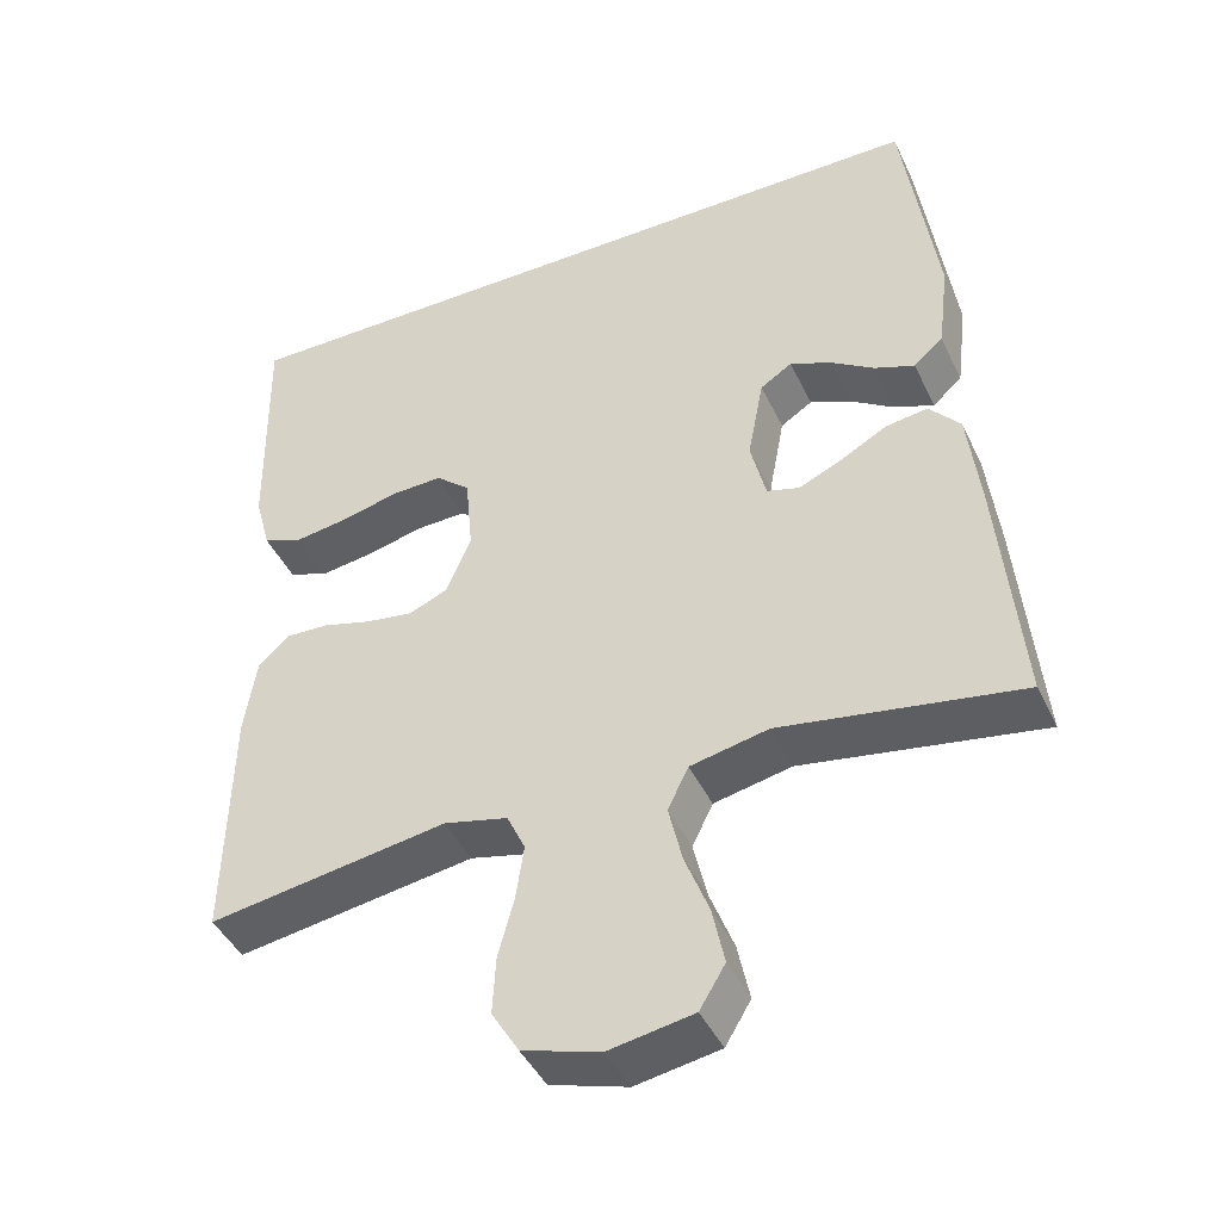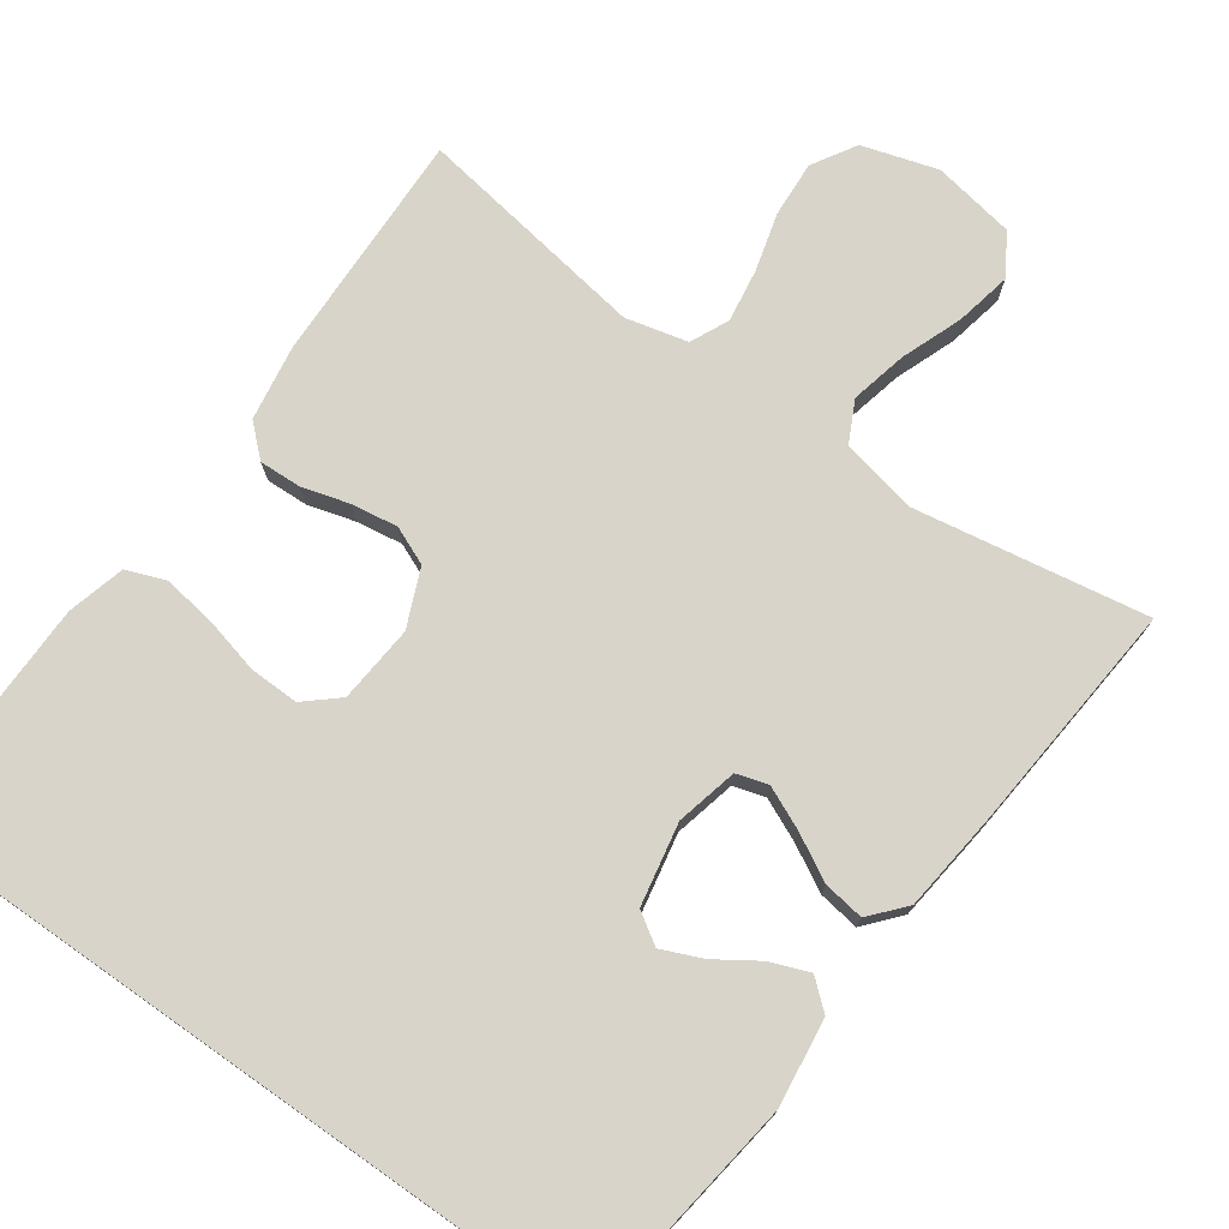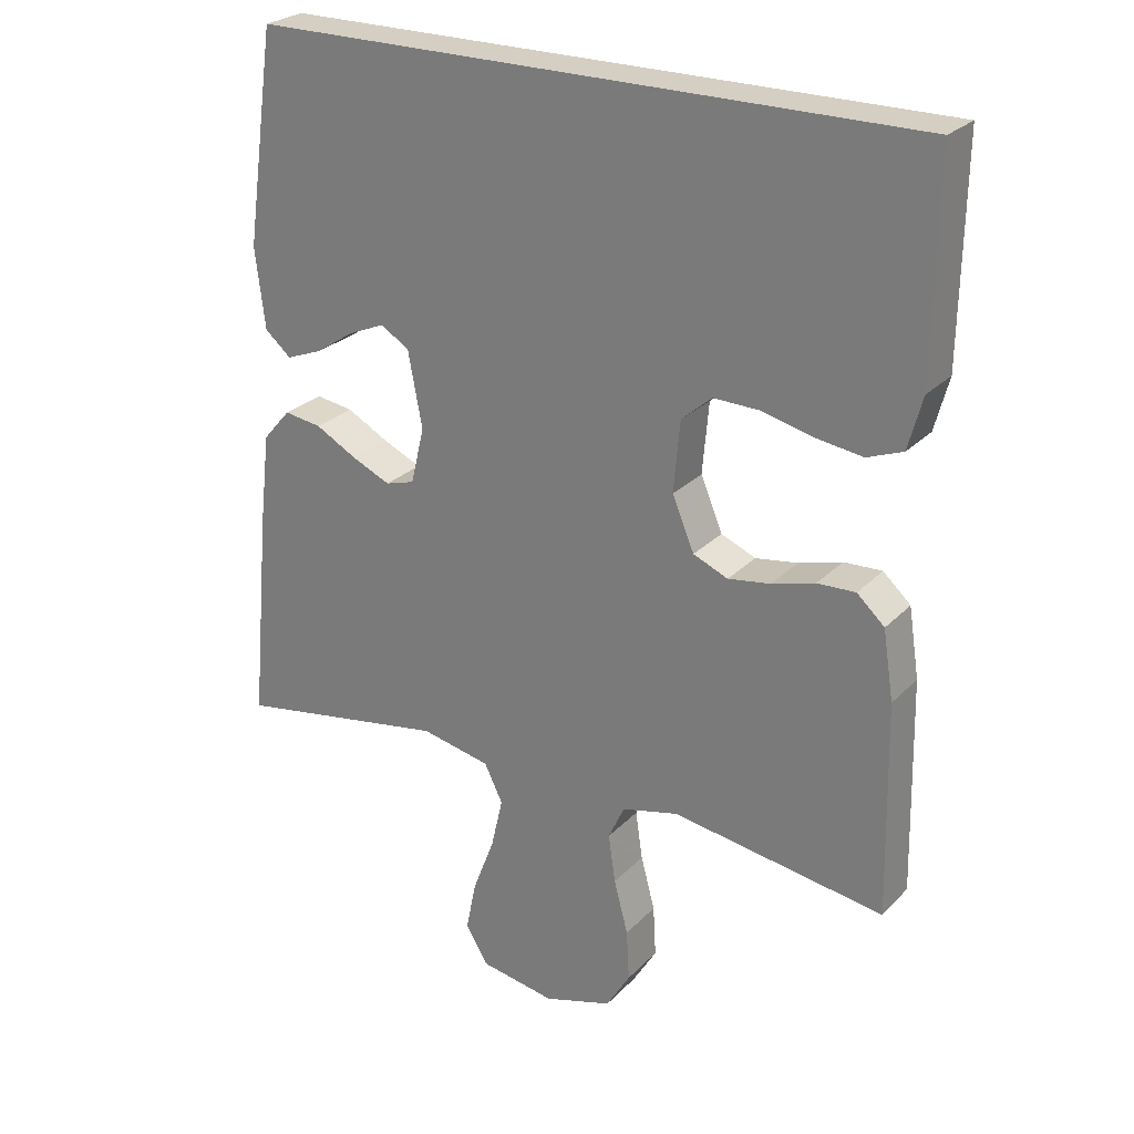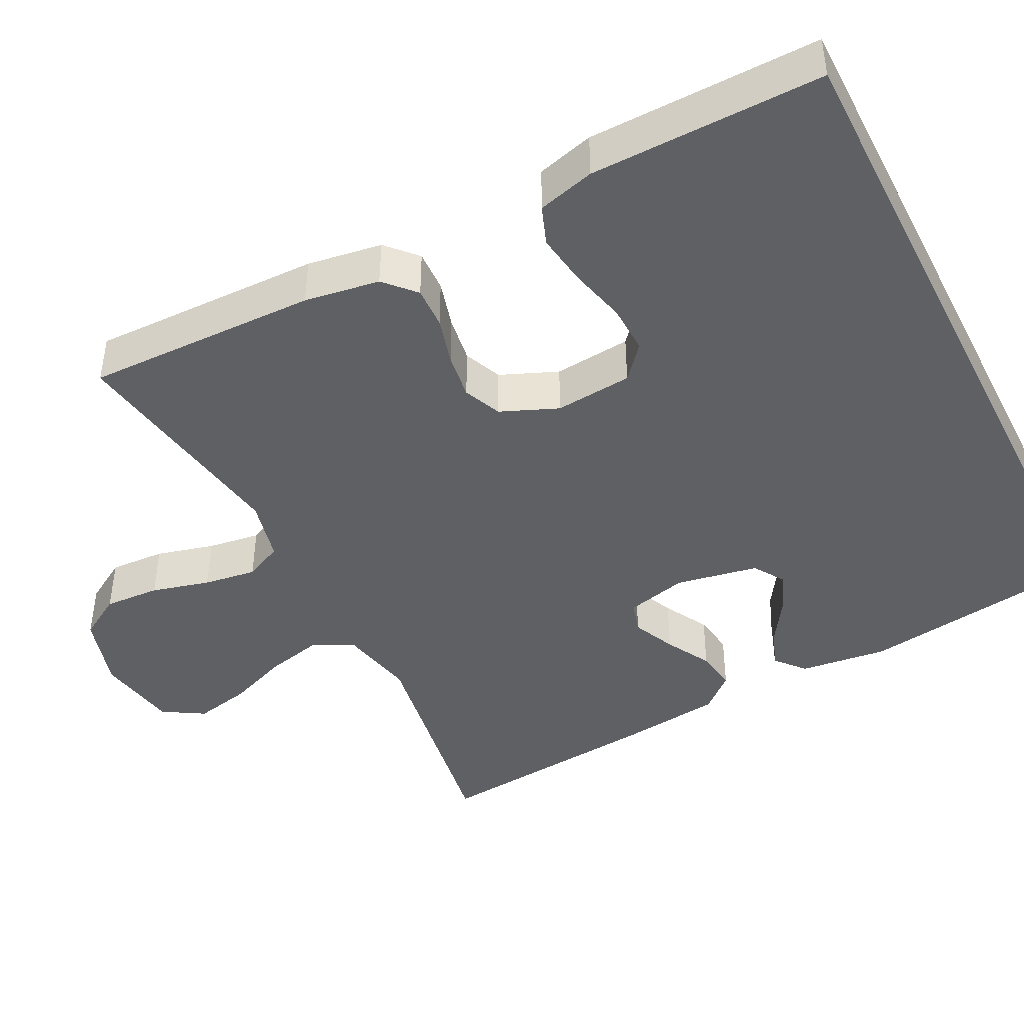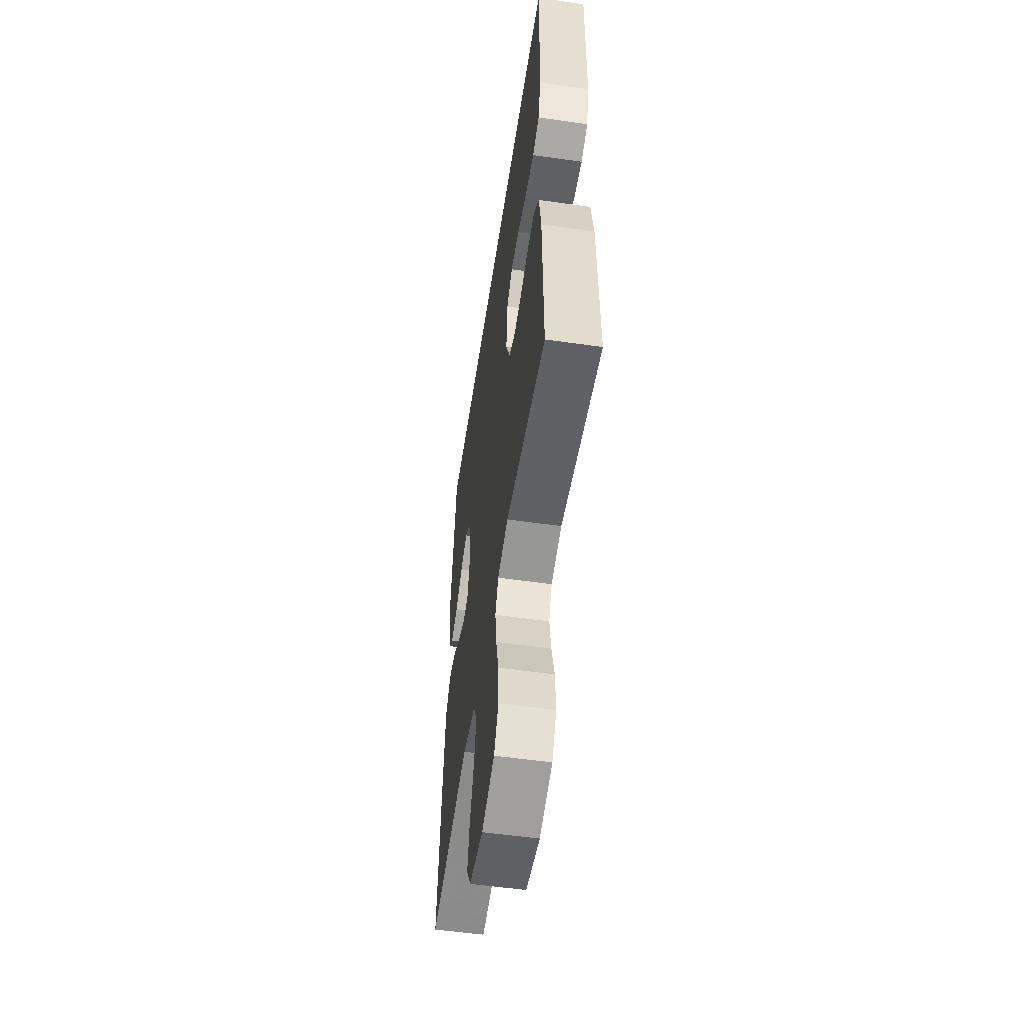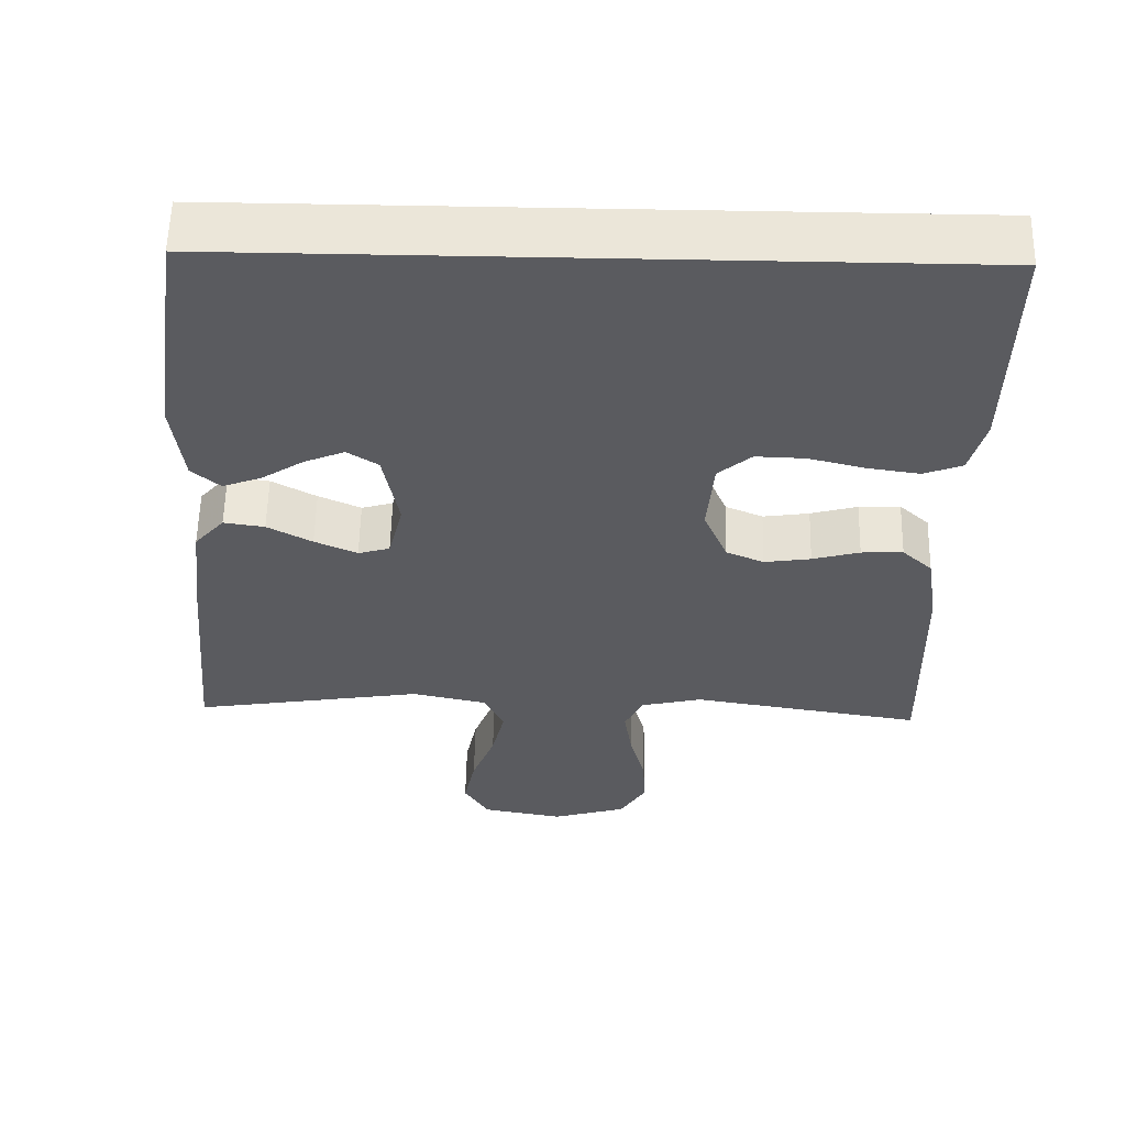
<metadata>
{"format":"obj","ext":"obj","renderer":"f3d","projection":"perspective","resolution":1024,"background":"white","views":[{"elev":-43.7,"azim":24.1,"up":"+Z"},{"elev":75.0,"azim":35.1,"up":"+Y"},{"elev":25.6,"azim":-147.1,"up":"+Z"},{"elev":-43.8,"azim":-63.0,"up":"+Y"},{"elev":-54.7,"azim":-98.6,"up":"+Z"},{"elev":57.2,"azim":-178.8,"up":"+Z"}]}
</metadata>
<code>
v 0.419 0.07 0.5
v 0.461 0.07 0.2
v 0.447 0.07 0.087
v 0.41 0.07 0.055
v 0.36 0.07 0.074
v 0.305 0.07 0.11
v 0.253 0.07 0.132
v 0.213 0.07 0.106
v 0.193 0.07 0
v 0.212 0.07 -0.079
v 0.253 0.07 -0.091
v 0.308 0.07 -0.066
v 0.366 0.07 -0.034
v 0.419 0.07 -0.026
v 0.458 0.07 -0.071
v 0.473 0.07 -0.2
v 0.5 0.07 -0.5
v 0.2 0.07 -0.451
v 0.102 0.07 -0.472
v 0.076 0.07 -0.525
v 0.093 0.07 -0.598
v 0.123 0.07 -0.676
v 0.138 0.07 -0.748
v 0.106 0.07 -0.801
v 0 0.07 -0.82
v -0.097 0.07 -0.791
v -0.131 0.07 -0.735
v -0.127 0.07 -0.663
v -0.107 0.07 -0.588
v -0.097 0.07 -0.52
v -0.12 0.07 -0.471
v -0.2 0.07 -0.452
v -0.5 0.07 -0.5
v -0.494 0.07 -0.2
v -0.479 0.07 -0.103
v -0.44 0.07 -0.067
v -0.386 0.07 -0.069
v -0.325 0.07 -0.086
v -0.265 0.07 -0.095
v -0.216 0.07 -0.074
v -0.185 0.07 0
v -0.194 0.07 0.1
v -0.237 0.07 0.137
v -0.301 0.07 0.135
v -0.373 0.07 0.117
v -0.441 0.07 0.107
v -0.491 0.07 0.126
v -0.511 0.07 0.2
v -0.516 0.07 0.5
v 0.419 0 0.5
v 0.461 0 0.2
v 0.447 0 0.087
v 0.41 0 0.055
v 0.36 0 0.074
v 0.305 0 0.11
v 0.253 0 0.132
v 0.213 0 0.106
v 0.193 0 0
v 0.212 0 -0.079
v 0.253 0 -0.091
v 0.308 0 -0.066
v 0.366 0 -0.034
v 0.419 0 -0.026
v 0.458 0 -0.071
v 0.473 0 -0.2
v 0.5 0 -0.5
v 0.2 0 -0.451
v 0.102 0 -0.472
v 0.076 0 -0.525
v 0.093 0 -0.598
v 0.123 0 -0.676
v 0.138 0 -0.748
v 0.106 0 -0.801
v 0 0 -0.82
v -0.097 0 -0.791
v -0.131 0 -0.735
v -0.127 0 -0.663
v -0.107 0 -0.588
v -0.097 0 -0.52
v -0.12 0 -0.471
v -0.2 0 -0.452
v -0.5 0 -0.5
v -0.494 0 -0.2
v -0.479 0 -0.103
v -0.44 0 -0.067
v -0.386 0 -0.069
v -0.325 0 -0.086
v -0.265 0 -0.095
v -0.216 0 -0.074
v -0.185 0 0
v -0.194 0 0.1
v -0.237 0 0.137
v -0.301 0 0.135
v -0.373 0 0.117
v -0.441 0 0.107
v -0.491 0 0.126
v -0.511 0 0.2
v -0.516 0 0.5
f 48 49 1
f 47 48 1
f 46 47 1
f 45 46 1
f 44 45 1
f 43 44 1 2
f 42 43 2
f 41 42 2
f 36 37 38
f 35 36 38
f 34 35 38
f 33 34 38
f 32 33 38
f 31 32 38 39
f 30 31 39 40
f 27 28 29
f 26 27 29
f 25 26 29
f 24 25 29
f 23 24 29
f 22 23 29
f 21 22 29
f 20 21 29 30
f 30 40 41
f 20 30 41
f 19 20 41
f 16 17 18
f 15 16 18
f 14 15 18
f 13 14 18
f 12 13 18
f 11 12 18 19
f 4 5 6
f 3 4 6
f 2 3 6
f 2 6 7
f 41 2 7
f 10 11 19 41
f 9 10 41
f 8 9 41
f 7 8 41
f 50 98 97
f 50 97 96
f 50 96 95
f 50 95 94
f 50 94 93
f 51 50 93 92
f 51 92 91
f 51 91 90
f 87 86 85
f 87 85 84
f 87 84 83
f 87 83 82
f 87 82 81
f 88 87 81 80
f 89 88 80 79
f 78 77 76
f 78 76 75
f 78 75 74
f 78 74 73
f 78 73 72
f 78 72 71
f 78 71 70
f 79 78 70 69
f 90 89 79
f 90 79 69
f 90 69 68
f 67 66 65
f 67 65 64
f 67 64 63
f 67 63 62
f 67 62 61
f 68 67 61 60
f 55 54 53
f 55 53 52
f 55 52 51
f 56 55 51
f 56 51 90
f 90 68 60 59
f 90 59 58
f 90 58 57
f 90 57 56
f 1 50 51 2
f 2 51 52 3
f 3 52 53 4
f 4 53 54 5
f 5 54 55 6
f 6 55 56 7
f 7 56 57 8
f 8 57 58 9
f 9 58 59 10
f 10 59 60 11
f 11 60 61 12
f 12 61 62 13
f 13 62 63 14
f 14 63 64 15
f 15 64 65 16
f 16 65 66 17
f 17 66 67 18
f 18 67 68 19
f 19 68 69 20
f 20 69 70 21
f 21 70 71 22
f 22 71 72 23
f 23 72 73 24
f 24 73 74 25
f 25 74 75 26
f 26 75 76 27
f 27 76 77 28
f 28 77 78 29
f 29 78 79 30
f 30 79 80 31
f 31 80 81 32
f 32 81 82 33
f 33 82 83 34
f 34 83 84 35
f 35 84 85 36
f 36 85 86 37
f 37 86 87 38
f 38 87 88 39
f 39 88 89 40
f 40 89 90 41
f 41 90 91 42
f 42 91 92 43
f 43 92 93 44
f 44 93 94 45
f 45 94 95 46
f 46 95 96 47
f 47 96 97 48
f 48 97 98 49
f 49 98 50 1

</code>
